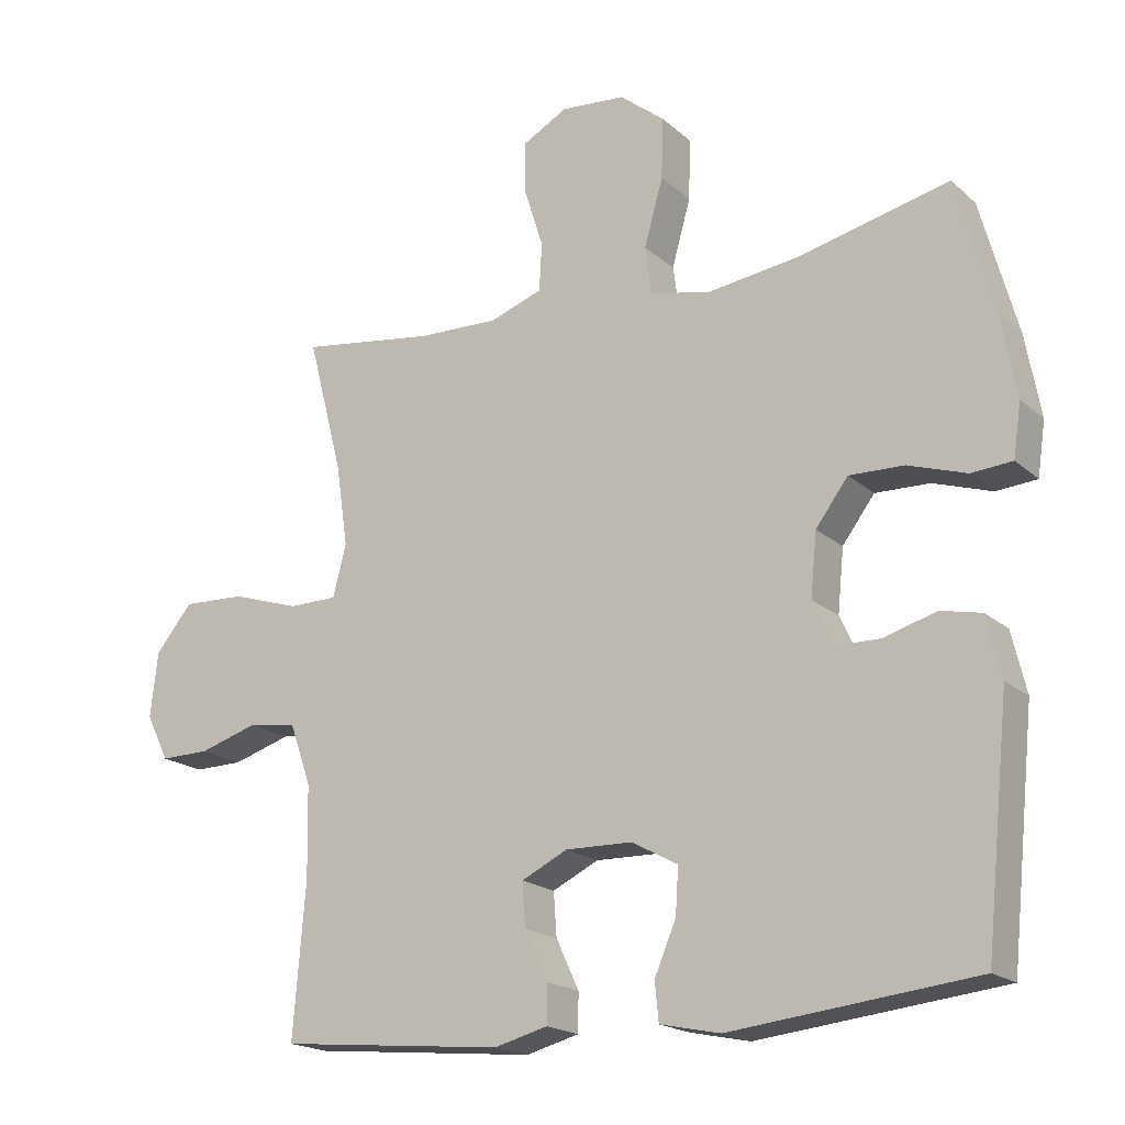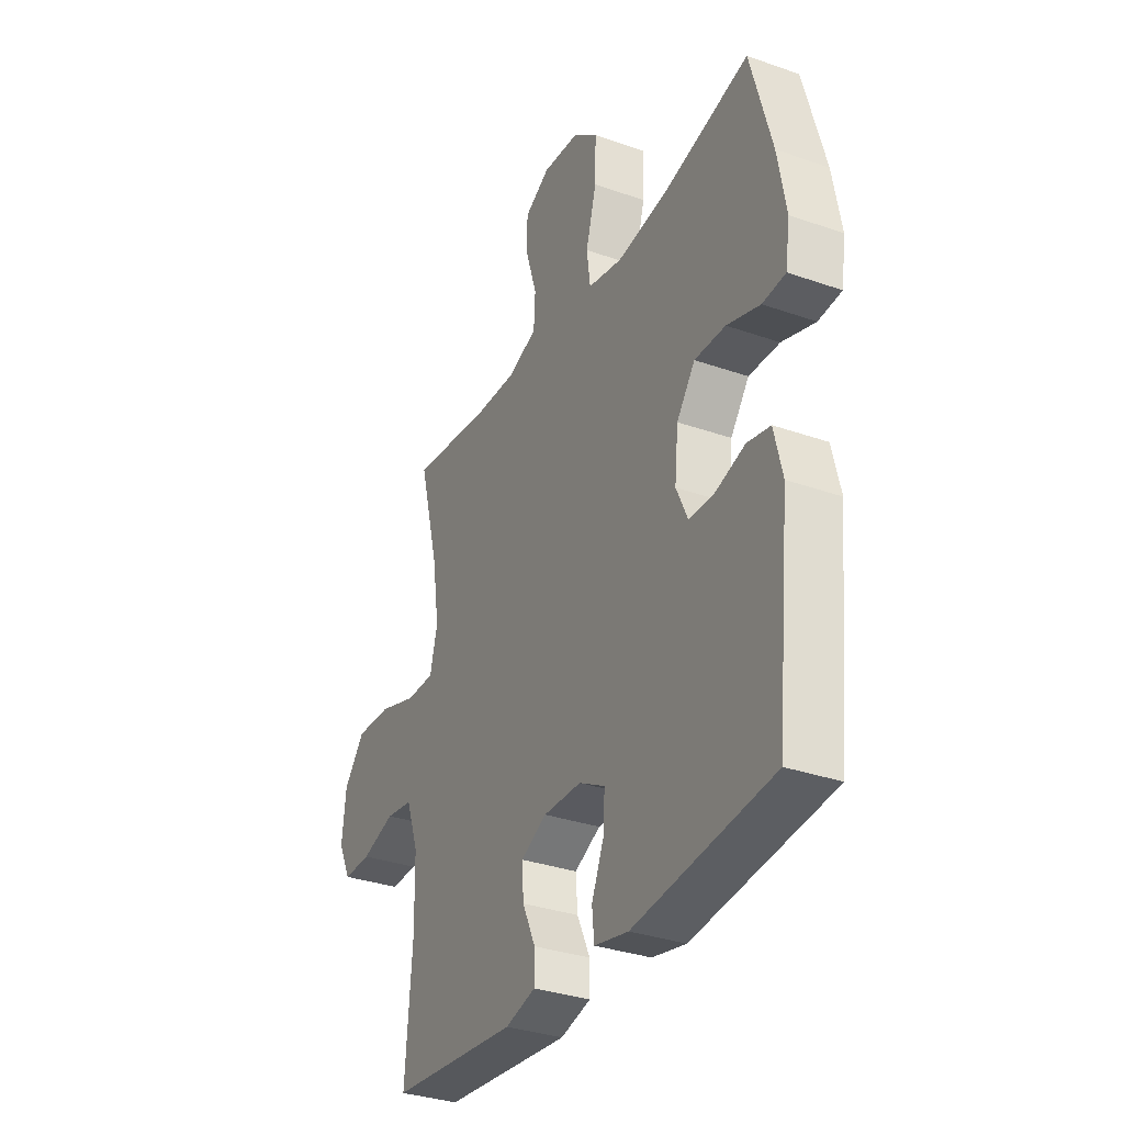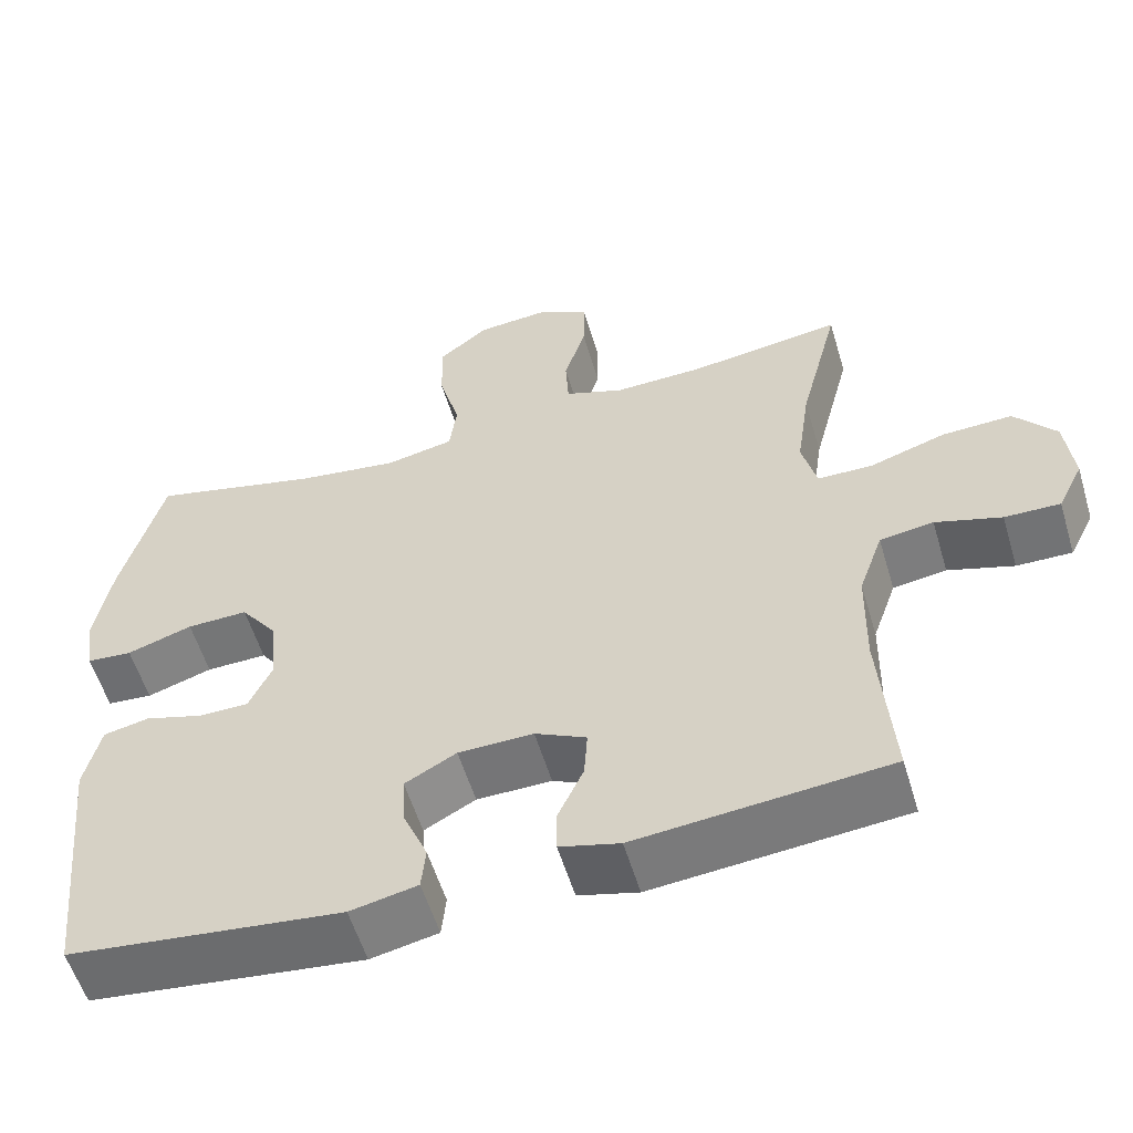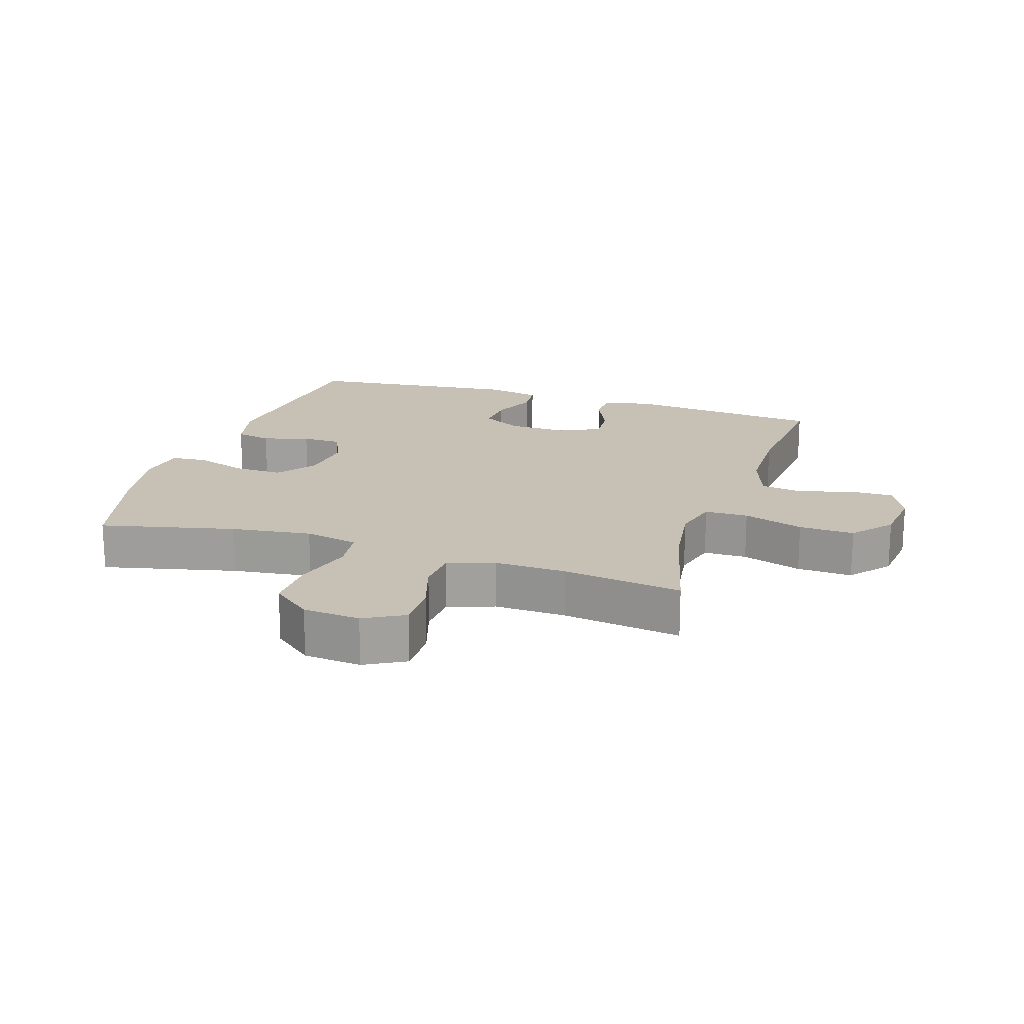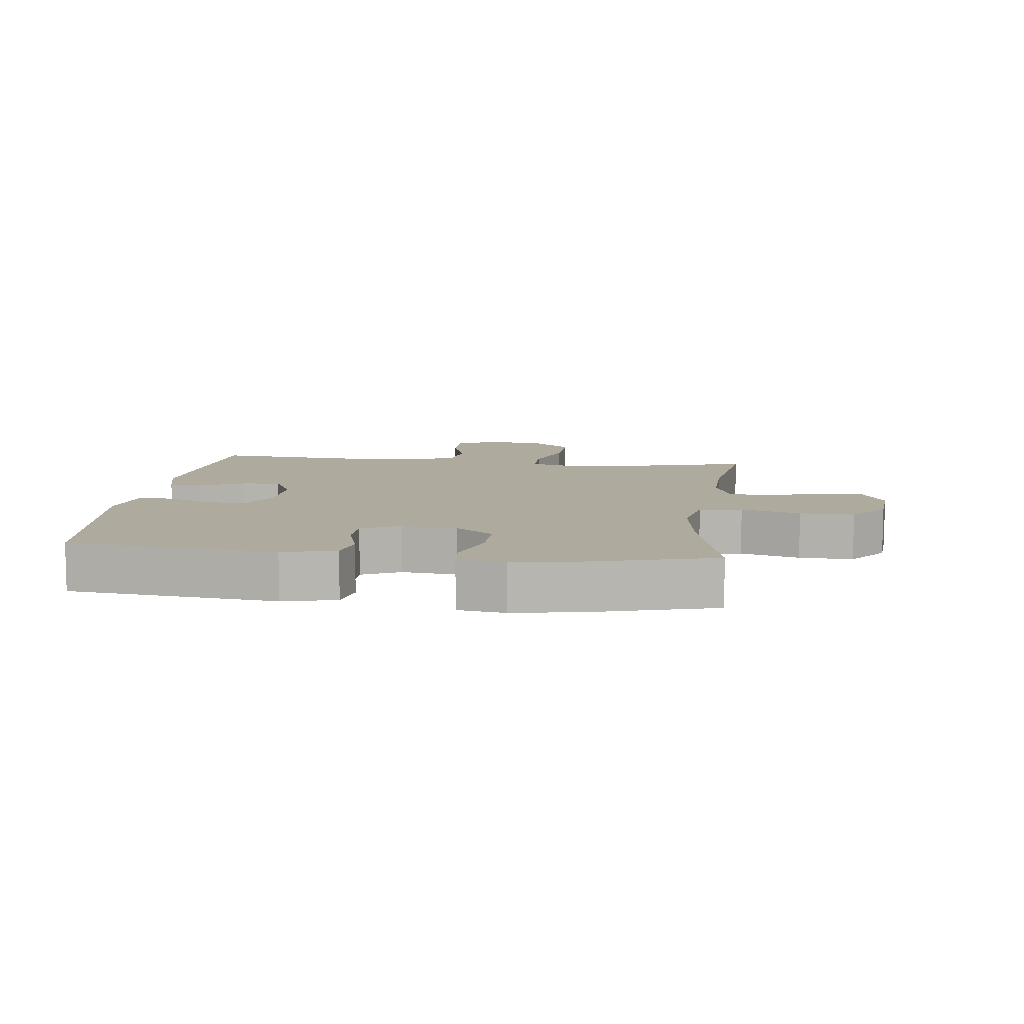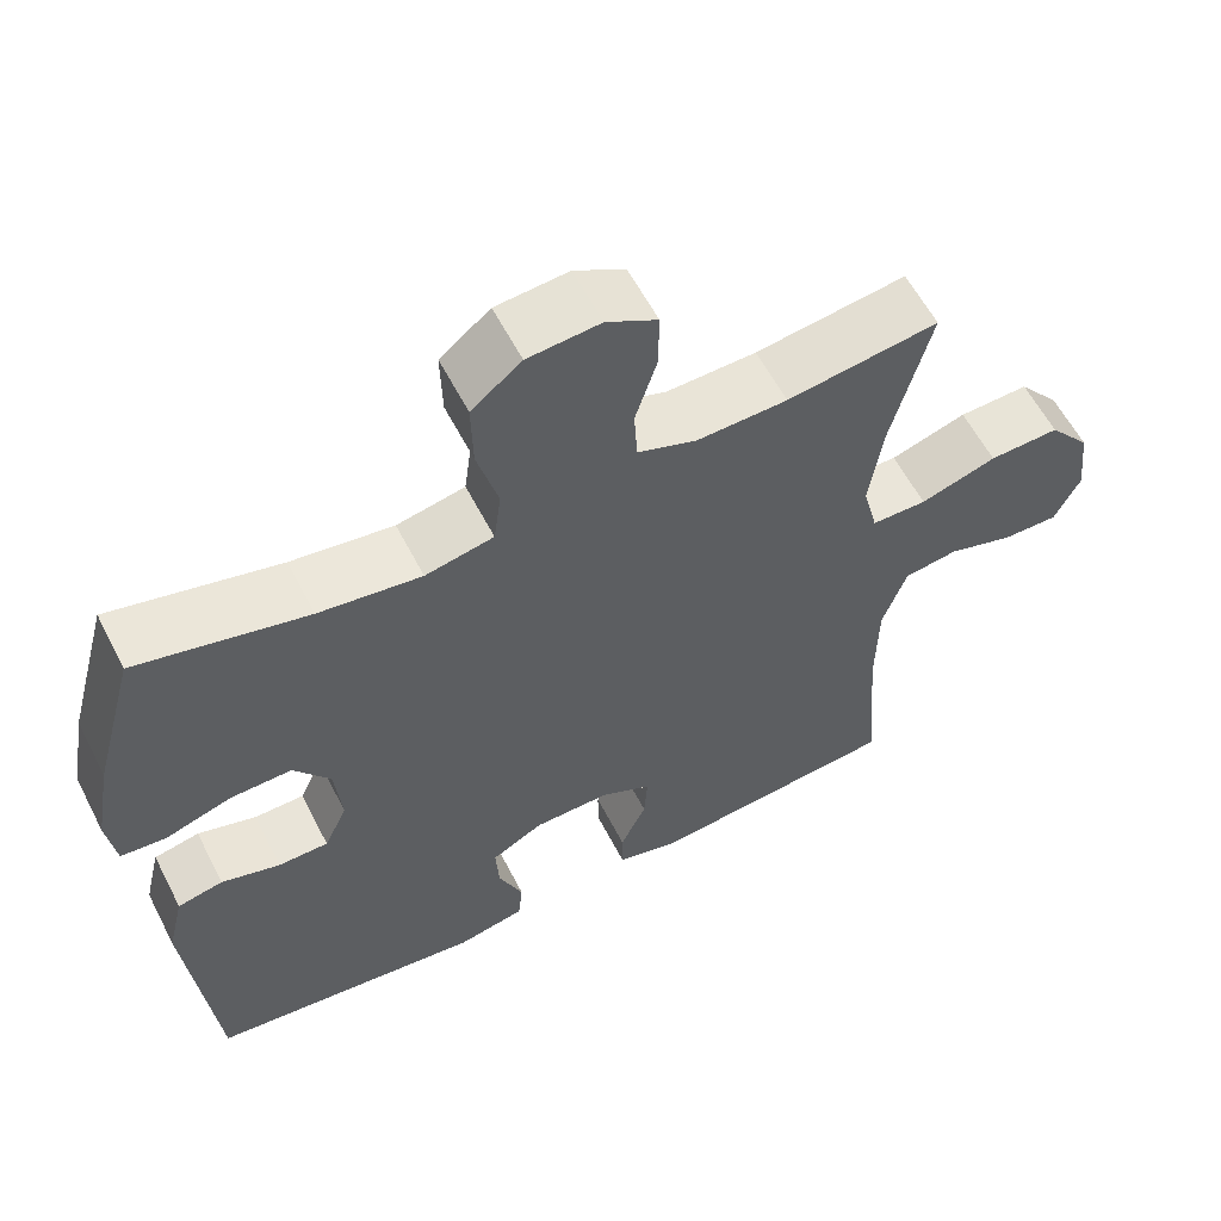
<metadata>
{"format":"obj","ext":"obj","renderer":"f3d","projection":"perspective","resolution":1024,"background":"white","views":[{"elev":-18.6,"azim":-147.9,"up":"+Z"},{"elev":-32.8,"azim":-116.0,"up":"+Z"},{"elev":-56.2,"azim":16.6,"up":"+Z"},{"elev":18.5,"azim":18.1,"up":"+Y"},{"elev":9.3,"azim":-82.9,"up":"+Y"},{"elev":58.9,"azim":-27.1,"up":"+Z"}]}
</metadata>
<code>
o path5662
v 0.2778 0.0375 0.4453
v 0.1613 0.0375 0.442
v 0.08542 0.0375 0.4691
v 0.0815 0.0375 0.5377
v 0.1091 0.0375 0.625
v 0.1099 0.0375 0.6996
v 0.04483 0.0375 0.7355
v -0.04835 0.0375 0.7277
v -0.1125 0.0375 0.6764
v -0.1104 0.0375 0.5879
v -0.08332 0.0375 0.4913
v -0.09266 0.0375 0.4215
v -0.1804 0.0375 0.4033
v -0.3116 0.0375 0.421
v -0.5293 0.0375 0.4727
v -0.5831 0.0375 0.2769
v -0.6042 0.0375 0.1597
v -0.5929 0.0375 0.08299
v -0.5343 0.0375 0.07828
v -0.45 0.0375 0.1057
v -0.3715 0.0375 0.1077
v -0.3247 0.0375 0.0452
v -0.3157 0.0375 -0.04548
v -0.3452 0.0375 -0.1093
v -0.4095 0.0375 -0.1103
v -0.4849 0.0375 -0.08782
v -0.5434 0.0375 -0.1003
v -0.5643 0.0375 -0.1878
v -0.5293 0.0375 -0.529
v -0.1775 0.0375 -0.5687
v -0.09101 0.0375 -0.5506
v -0.08545 0.0375 -0.4952
v -0.1167 0.0375 -0.4215
v -0.1208 0.0375 -0.3556
v -0.05453 0.0375 -0.3196
v 0.04211 0.0375 -0.3177
v 0.1083 0.0375 -0.3502
v 0.104 0.0375 -0.4128
v 0.07076 0.0375 -0.4843
v 0.07111 0.0375 -0.5394
v 0.1483 0.0375 -0.5597
v 0.4726 0.0375 -0.529
v 0.4549 0.0375 -0.31
v 0.4574 0.0375 -0.1778
v 0.4885 0.0375 -0.08918
v 0.5576 0.0375 -0.0791
v 0.6428 0.0375 -0.1053
v 0.7142 0.0375 -0.1063
v 0.7469 0.0375 -0.04042
v 0.7362 0.0375 0.054
v 0.6827 0.0375 0.1187
v 0.5925 0.0375 0.1151
v 0.4945 0.0375 0.08365
v 0.4237 0.0375 0.08446
v 0.4047 0.0375 0.1593
v 0.4218 0.0375 0.2762
v 0.4726 0.0375 0.4727
v 0.2778 -0.0375 0.4453
v 0.1613 -0.0375 0.442
v 0.08542 -0.0375 0.4691
v 0.0815 -0.0375 0.5377
v 0.1091 -0.0375 0.625
v 0.1099 -0.0375 0.6996
v 0.04483 -0.0375 0.7355
v -0.04835 -0.0375 0.7277
v -0.1125 -0.0375 0.6764
v -0.1104 -0.0375 0.5879
v -0.08332 -0.0375 0.4913
v -0.09266 -0.0375 0.4215
v -0.1804 -0.0375 0.4033
v -0.3116 -0.0375 0.421
v -0.5293 -0.0375 0.4727
v -0.5831 -0.0375 0.2769
v -0.6042 -0.0375 0.1597
v -0.5929 -0.0375 0.08299
v -0.5343 -0.0375 0.07828
v -0.45 -0.0375 0.1057
v -0.3715 -0.0375 0.1077
v -0.3247 -0.0375 0.0452
v -0.3157 -0.0375 -0.04548
v -0.3452 -0.0375 -0.1093
v -0.4095 -0.0375 -0.1103
v -0.4849 -0.0375 -0.08782
v -0.5434 -0.0375 -0.1003
v -0.5643 -0.0375 -0.1878
v -0.5293 -0.0375 -0.529
v -0.1775 -0.0375 -0.5687
v -0.09101 -0.0375 -0.5506
v -0.08545 -0.0375 -0.4952
v -0.1167 -0.0375 -0.4215
v -0.1208 -0.0375 -0.3556
v -0.05453 -0.0375 -0.3196
v 0.04211 -0.0375 -0.3177
v 0.1083 -0.0375 -0.3502
v 0.104 -0.0375 -0.4128
v 0.07076 -0.0375 -0.4843
v 0.07111 -0.0375 -0.5394
v 0.1483 -0.0375 -0.5597
v 0.4726 -0.0375 -0.529
v 0.4549 -0.0375 -0.31
v 0.4574 -0.0375 -0.1778
v 0.4885 -0.0375 -0.08918
v 0.5576 -0.0375 -0.0791
v 0.6428 -0.0375 -0.1053
v 0.7142 -0.0375 -0.1063
v 0.7469 -0.0375 -0.04042
v 0.7362 -0.0375 0.054
v 0.6827 -0.0375 0.1187
v 0.5925 -0.0375 0.1151
v 0.4945 -0.0375 0.08365
v 0.4237 -0.0375 0.08446
v 0.4047 -0.0375 0.1593
v 0.4218 -0.0375 0.2762
v 0.4726 -0.0375 0.4727
v 0.1099 0.0375 0.6996
v 0.1099 0.0375 0.6996
v 0.04483 0.0375 0.7355
v -0.04835 0.0375 0.7277
v -0.1125 0.0375 0.6764
v 0.1091 0.0375 0.625
v -0.1104 0.0375 0.5879
v 0.0815 0.0375 0.5377
v -0.08332 0.0375 0.4913
v 0.08542 0.0375 0.4691
v 0.08542 0.0375 0.4691
v -0.09266 0.0375 0.4215
v -0.09266 0.0375 0.4215
v 0.1613 0.0375 0.442
v 0.4726 0.0375 0.4727
v 0.4726 0.0375 0.4727
v 0.2778 0.0375 0.4453
v -0.3116 0.0375 0.421
v -0.5293 0.0375 0.4727
v -0.5293 0.0375 0.4727
v -0.1804 0.0375 0.4033
v -0.5831 0.0375 0.2769
v 0.4218 0.0375 0.2762
v -0.6042 0.0375 0.1597
v 0.4047 0.0375 0.1593
v -0.5929 0.0375 0.08299
v -0.5929 0.0375 0.08299
v 0.4237 0.0375 0.08446
v 0.4237 0.0375 0.08446
v -0.45 0.0375 0.1057
v -0.3715 0.0375 0.1077
v 0.7362 0.0375 0.054
v 0.6827 0.0375 0.1187
v 0.5925 0.0375 0.1151
v 0.4945 0.0375 0.08365
v -0.3247 0.0375 0.0452
v -0.5343 0.0375 0.07828
v 0.7469 0.0375 -0.04042
v -0.3157 0.0375 -0.04548
v 0.7142 0.0375 -0.1063
v 0.7142 0.0375 -0.1063
v -0.3452 0.0375 -0.1093
v -0.3452 0.0375 -0.1093
v 0.6428 0.0375 -0.1053
v 0.5576 0.0375 -0.0791
v 0.4885 0.0375 -0.08918
v 0.4885 0.0375 -0.08918
v -0.4095 0.0375 -0.1103
v -0.4849 0.0375 -0.08782
v -0.5434 0.0375 -0.1003
v -0.5434 0.0375 -0.1003
v 0.4574 0.0375 -0.1778
v -0.5643 0.0375 -0.1878
v 0.4549 0.0375 -0.31
v -0.05453 0.0375 -0.3196
v 0.04211 0.0375 -0.3177
v 0.1083 0.0375 -0.3502
v 0.1083 0.0375 -0.3502
v -0.1208 0.0375 -0.3556
v -0.1208 0.0375 -0.3556
v 0.104 0.0375 -0.4128
v -0.1167 0.0375 -0.4215
v 0.07076 0.0375 -0.4843
v -0.08545 0.0375 -0.4952
v 0.4726 0.0375 -0.529
v 0.4726 0.0375 -0.529
v 0.07111 0.0375 -0.5394
v 0.07111 0.0375 -0.5394
v -0.09101 0.0375 -0.5506
v -0.09101 0.0375 -0.5506
v -0.5293 0.0375 -0.529
v -0.5293 0.0375 -0.529
v 0.1483 0.0375 -0.5597
v -0.1775 0.0375 -0.5687
v 0.1099 -0.0375 0.6996
v 0.1099 -0.0375 0.6996
v 0.04483 -0.0375 0.7355
v -0.04835 -0.0375 0.7277
v -0.1125 -0.0375 0.6764
v 0.1091 -0.0375 0.625
v -0.1104 -0.0375 0.5879
v 0.0815 -0.0375 0.5377
v -0.08332 -0.0375 0.4913
v 0.08542 -0.0375 0.4691
v 0.08542 -0.0375 0.4691
v -0.09266 -0.0375 0.4215
v -0.09266 -0.0375 0.4215
v 0.1613 -0.0375 0.442
v 0.4726 -0.0375 0.4727
v 0.4726 -0.0375 0.4727
v 0.2778 -0.0375 0.4453
v -0.3116 -0.0375 0.421
v -0.5293 -0.0375 0.4727
v -0.5293 -0.0375 0.4727
v -0.1804 -0.0375 0.4033
v -0.5831 -0.0375 0.2769
v 0.4218 -0.0375 0.2762
v -0.6042 -0.0375 0.1597
v 0.4047 -0.0375 0.1593
v -0.5929 -0.0375 0.08299
v -0.5929 -0.0375 0.08299
v 0.4237 -0.0375 0.08446
v 0.4237 -0.0375 0.08446
v -0.45 -0.0375 0.1057
v -0.3715 -0.0375 0.1077
v 0.7362 -0.0375 0.054
v 0.6827 -0.0375 0.1187
v 0.5925 -0.0375 0.1151
v 0.4945 -0.0375 0.08365
v -0.3247 -0.0375 0.0452
v -0.5343 -0.0375 0.07828
v 0.7469 -0.0375 -0.04042
v -0.3157 -0.0375 -0.04548
v 0.7142 -0.0375 -0.1063
v 0.7142 -0.0375 -0.1063
v -0.3452 -0.0375 -0.1093
v -0.3452 -0.0375 -0.1093
v 0.6428 -0.0375 -0.1053
v 0.5576 -0.0375 -0.0791
v 0.4885 -0.0375 -0.08918
v 0.4885 -0.0375 -0.08918
v -0.4095 -0.0375 -0.1103
v -0.4849 -0.0375 -0.08782
v -0.5434 -0.0375 -0.1003
v -0.5434 -0.0375 -0.1003
v 0.4574 -0.0375 -0.1778
v -0.5643 -0.0375 -0.1878
v 0.4549 -0.0375 -0.31
v -0.05453 -0.0375 -0.3196
v 0.04211 -0.0375 -0.3177
v 0.1083 -0.0375 -0.3502
v 0.1083 -0.0375 -0.3502
v -0.1208 -0.0375 -0.3556
v -0.1208 -0.0375 -0.3556
v 0.104 -0.0375 -0.4128
v -0.1167 -0.0375 -0.4215
v 0.07076 -0.0375 -0.4843
v -0.08545 -0.0375 -0.4952
v 0.4726 -0.0375 -0.529
v 0.4726 -0.0375 -0.529
v 0.07111 -0.0375 -0.5394
v 0.07111 -0.0375 -0.5394
v -0.09101 -0.0375 -0.5506
v -0.09101 -0.0375 -0.5506
v -0.5293 -0.0375 -0.529
v -0.5293 -0.0375 -0.529
v 0.1483 -0.0375 -0.5597
v -0.1775 -0.0375 -0.5687
f 233 232 222
f 216 244 240
f 195 192 193
f 219 224 209
f 216 234 223
f 202 211 205
f 192 194 191
f 206 219 209
f 197 198 196
f 262 250 259
f 253 249 261
f 224 213 200
f 195 194 192
f 225 218 212
f 196 194 195
f 200 198 197
f 252 262 257
f 250 247 259
f 211 202 213
f 238 241 237
f 241 259 236
f 245 240 244
f 210 206 207
f 223 233 222
f 240 245 242
f 213 224 244
f 205 211 203
f 244 216 213
f 242 249 253
f 191 194 189
f 197 196 195
f 250 262 252
f 255 261 251
f 216 240 234
f 227 244 224
f 200 202 198
f 214 225 212
f 220 232 226
f 259 247 230
f 226 232 228
f 222 220 221
f 212 218 210
f 210 219 206
f 200 213 202
f 227 243 244
f 223 234 233
f 230 243 227
f 249 242 245
f 210 218 219
f 237 241 236
f 243 230 247
f 236 259 230
f 209 224 200
f 251 261 249
f 222 232 220
f 116 7 64 190
f 7 8 65 64
f 8 9 66 65
f 5 6 63 62
f 9 10 67 66
f 4 5 62 61
f 10 11 68 67
f 125 4 61 199
f 11 127 201 68
f 2 3 60 59
f 130 1 58 204
f 14 134 208 71
f 1 2 59 58
f 12 13 70 69
f 13 14 71 70
f 15 16 73 72
f 56 57 114 113
f 16 17 74 73
f 55 56 113 112
f 17 141 215 74
f 143 55 112 217
f 20 21 78 77
f 50 51 108 107
f 51 52 109 108
f 52 53 110 109
f 21 22 79 78
f 19 20 77 76
f 18 19 76 75
f 53 54 111 110
f 49 50 107 106
f 22 23 80 79
f 155 49 106 229
f 23 157 231 80
f 47 48 105 104
f 46 47 104 103
f 161 46 103 235
f 25 26 83 82
f 26 165 239 83
f 44 45 102 101
f 27 28 85 84
f 24 25 82 81
f 43 44 101 100
f 35 36 93 92
f 36 172 246 93
f 174 35 92 248
f 37 38 95 94
f 33 34 91 90
f 38 39 96 95
f 32 33 90 89
f 180 43 100 254
f 39 182 256 96
f 184 32 89 258
f 28 186 260 85
f 40 41 98 97
f 41 42 99 98
f 30 31 88 87
f 29 30 87 86
f 159 148 158
f 142 166 170
f 121 119 118
f 145 135 150
f 142 149 160
f 128 131 137
f 118 117 120
f 132 135 145
f 123 122 124
f 188 185 176
f 179 187 175
f 150 126 139
f 121 118 120
f 151 138 144
f 122 121 120
f 126 123 124
f 178 183 188
f 176 185 173
f 137 139 128
f 164 163 167
f 167 162 185
f 171 170 166
f 136 133 132
f 149 148 159
f 166 168 171
f 139 170 150
f 131 129 137
f 170 139 142
f 168 179 175
f 117 115 120
f 123 121 122
f 176 178 188
f 181 177 187
f 142 160 166
f 153 150 170
f 126 124 128
f 140 138 151
f 146 152 158
f 185 156 173
f 152 154 158
f 148 147 146
f 138 136 144
f 136 132 145
f 126 128 139
f 153 170 169
f 149 159 160
f 156 153 169
f 175 171 168
f 136 145 144
f 163 162 167
f 169 173 156
f 162 156 185
f 135 126 150
f 177 175 187
f 148 146 158

</code>
